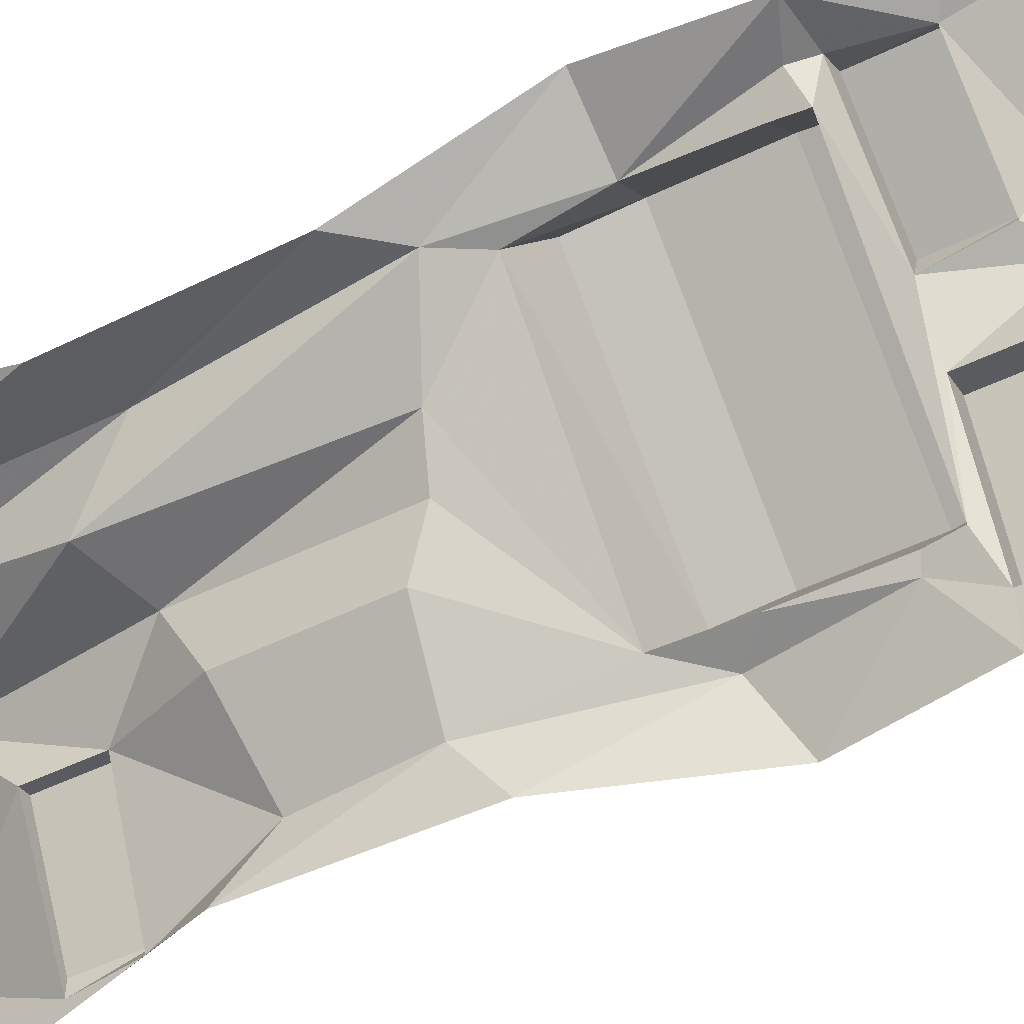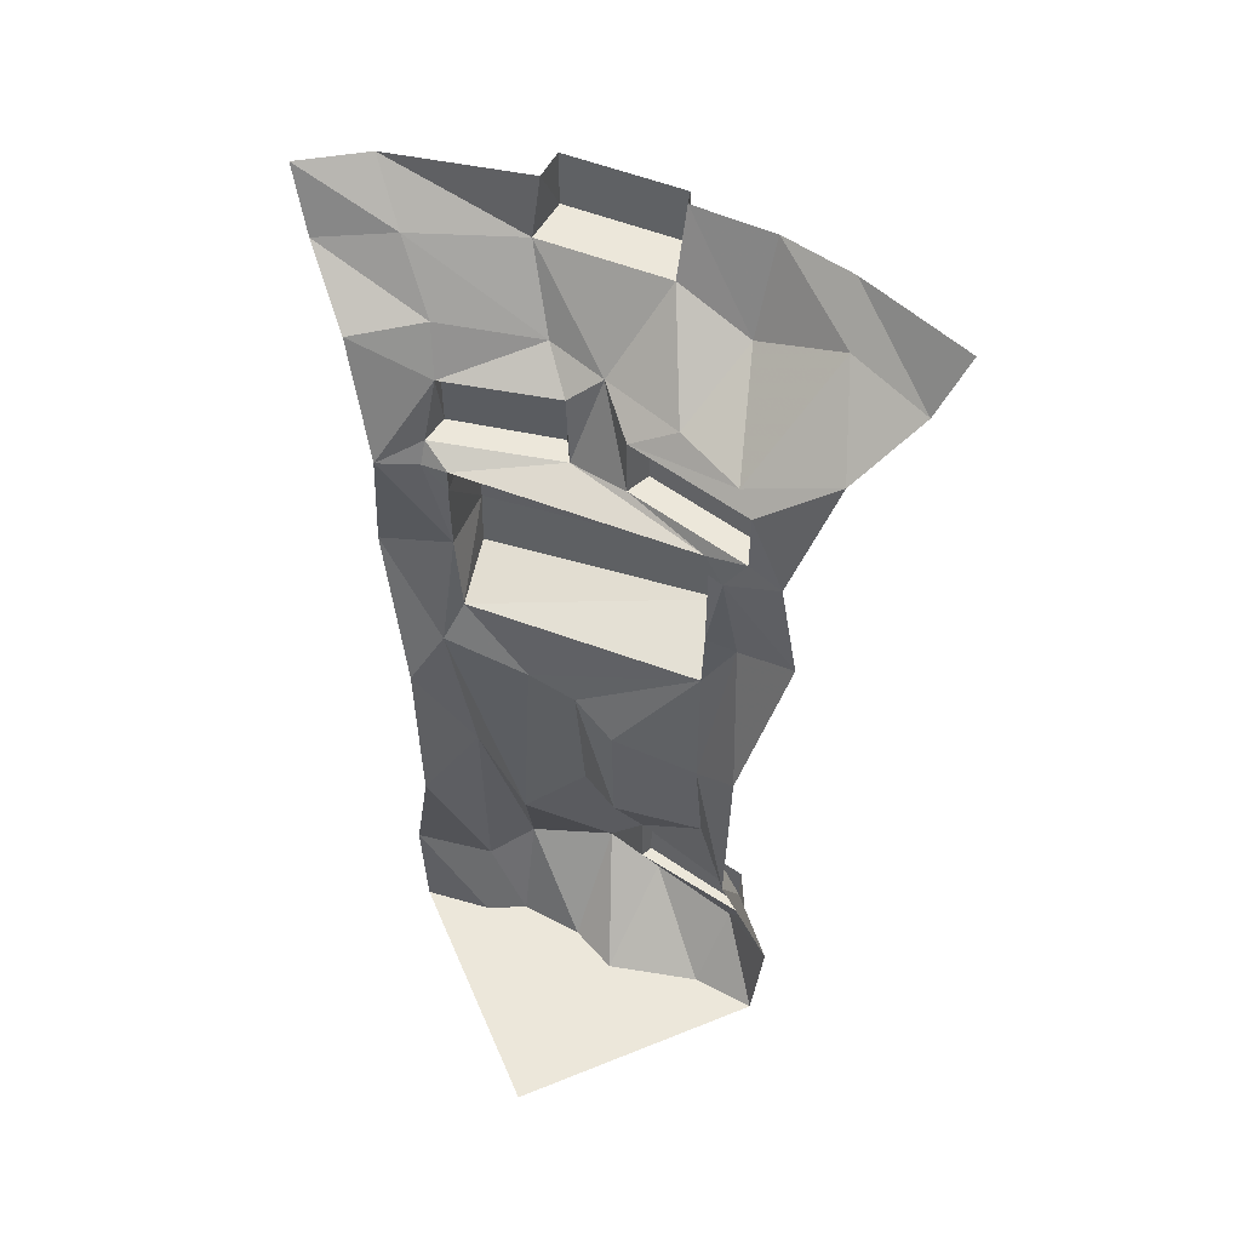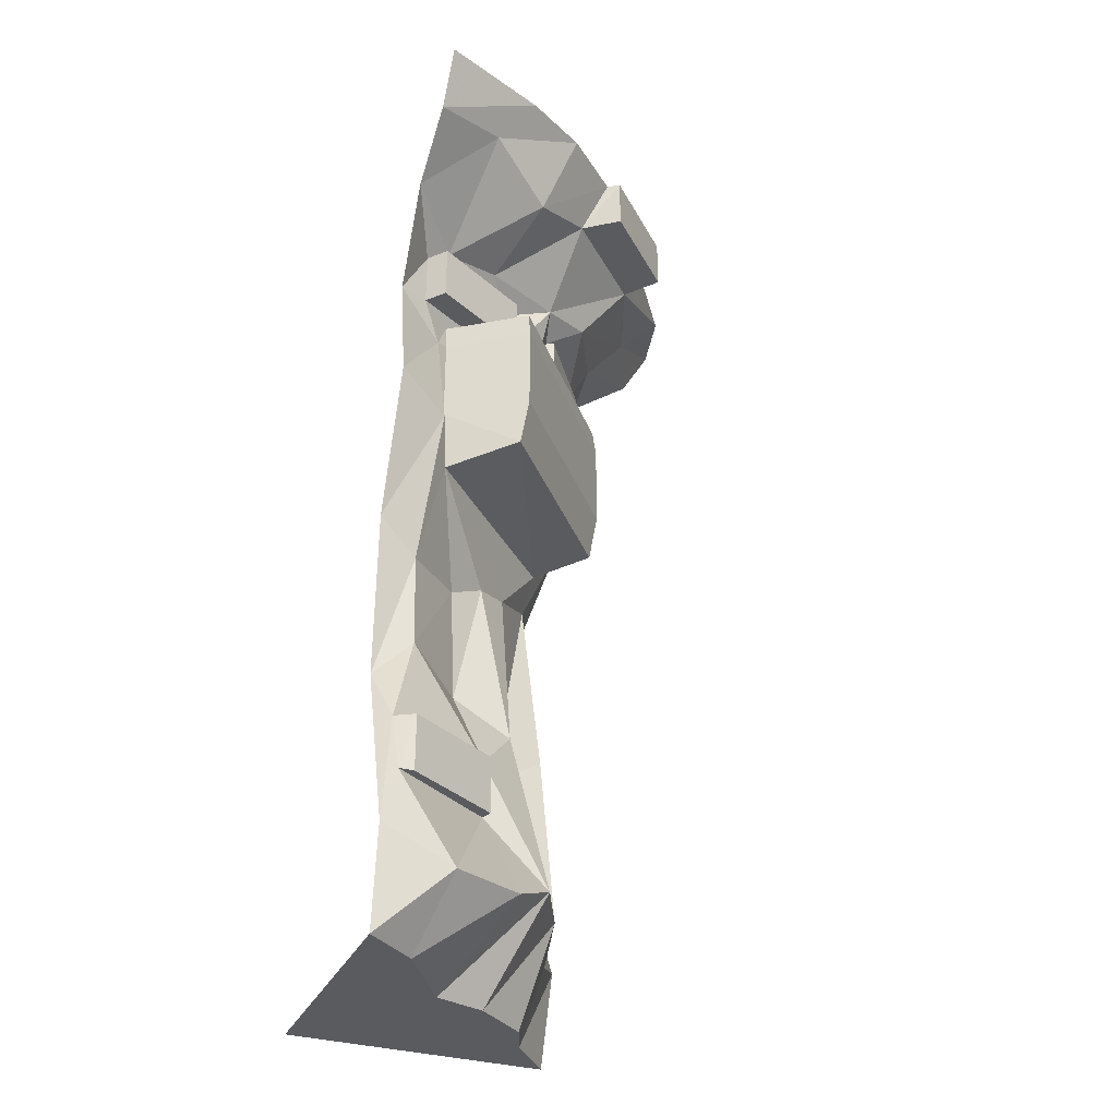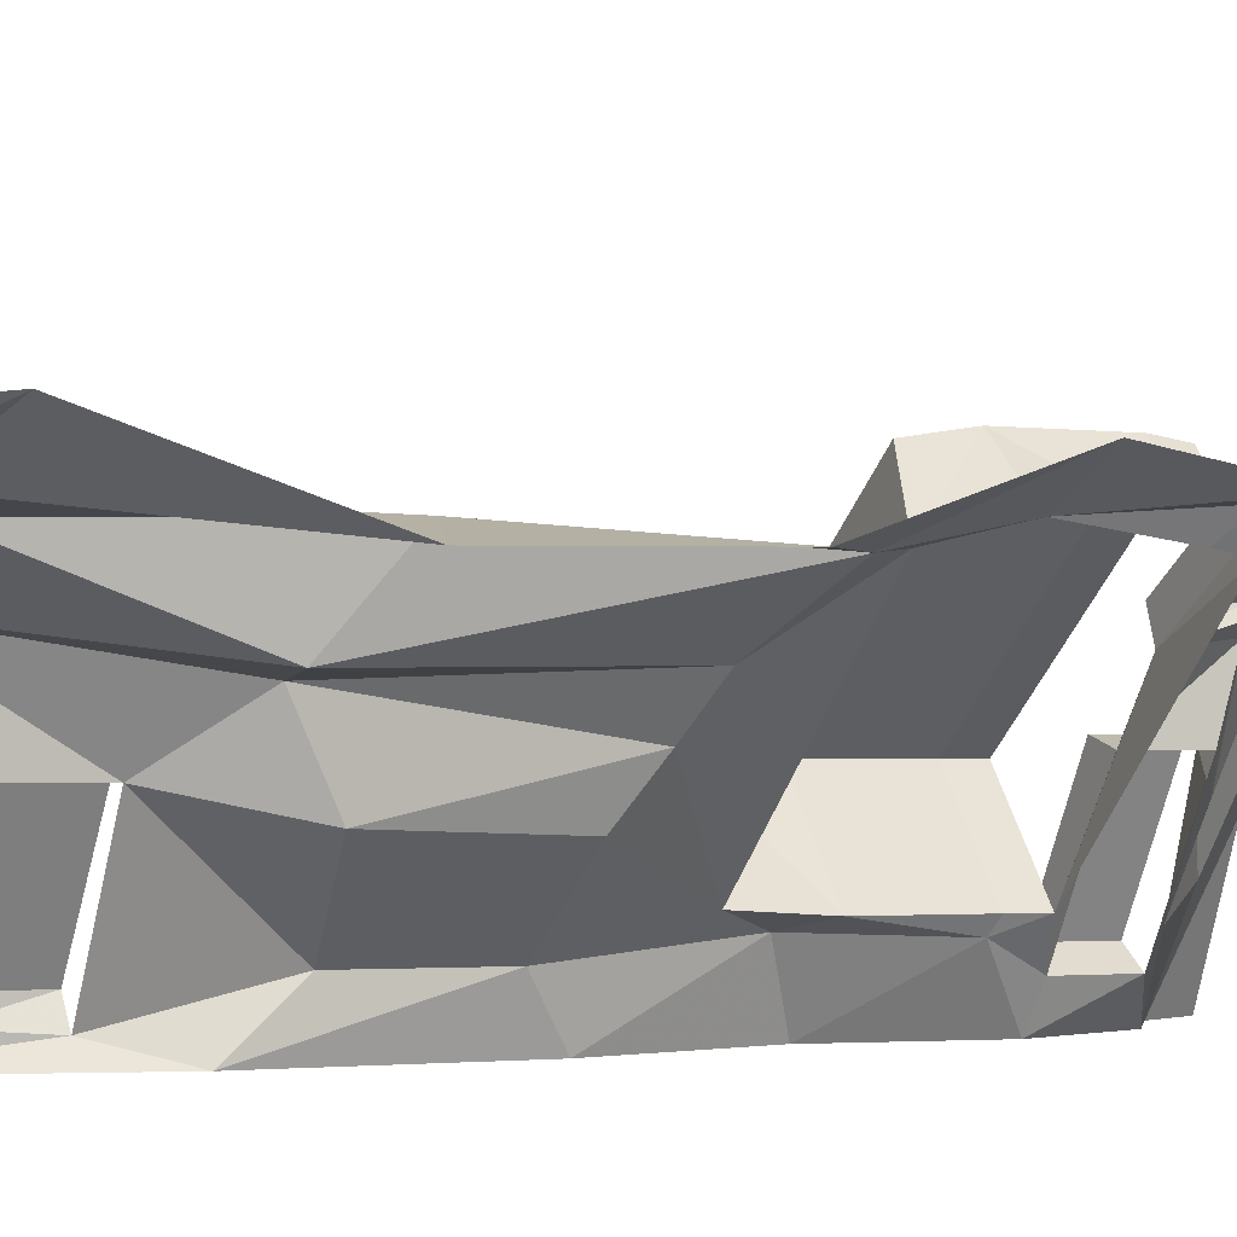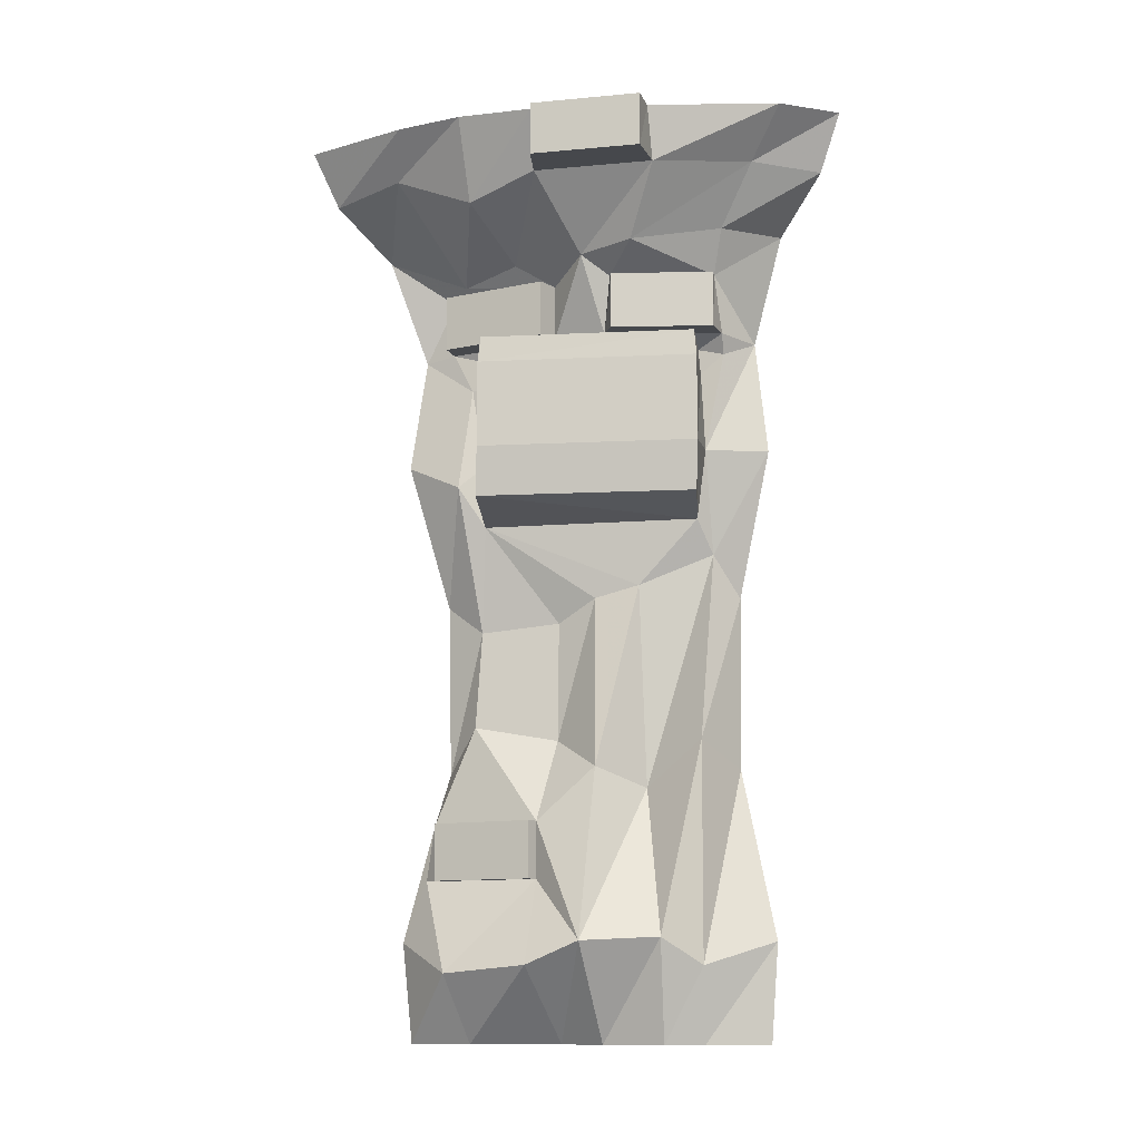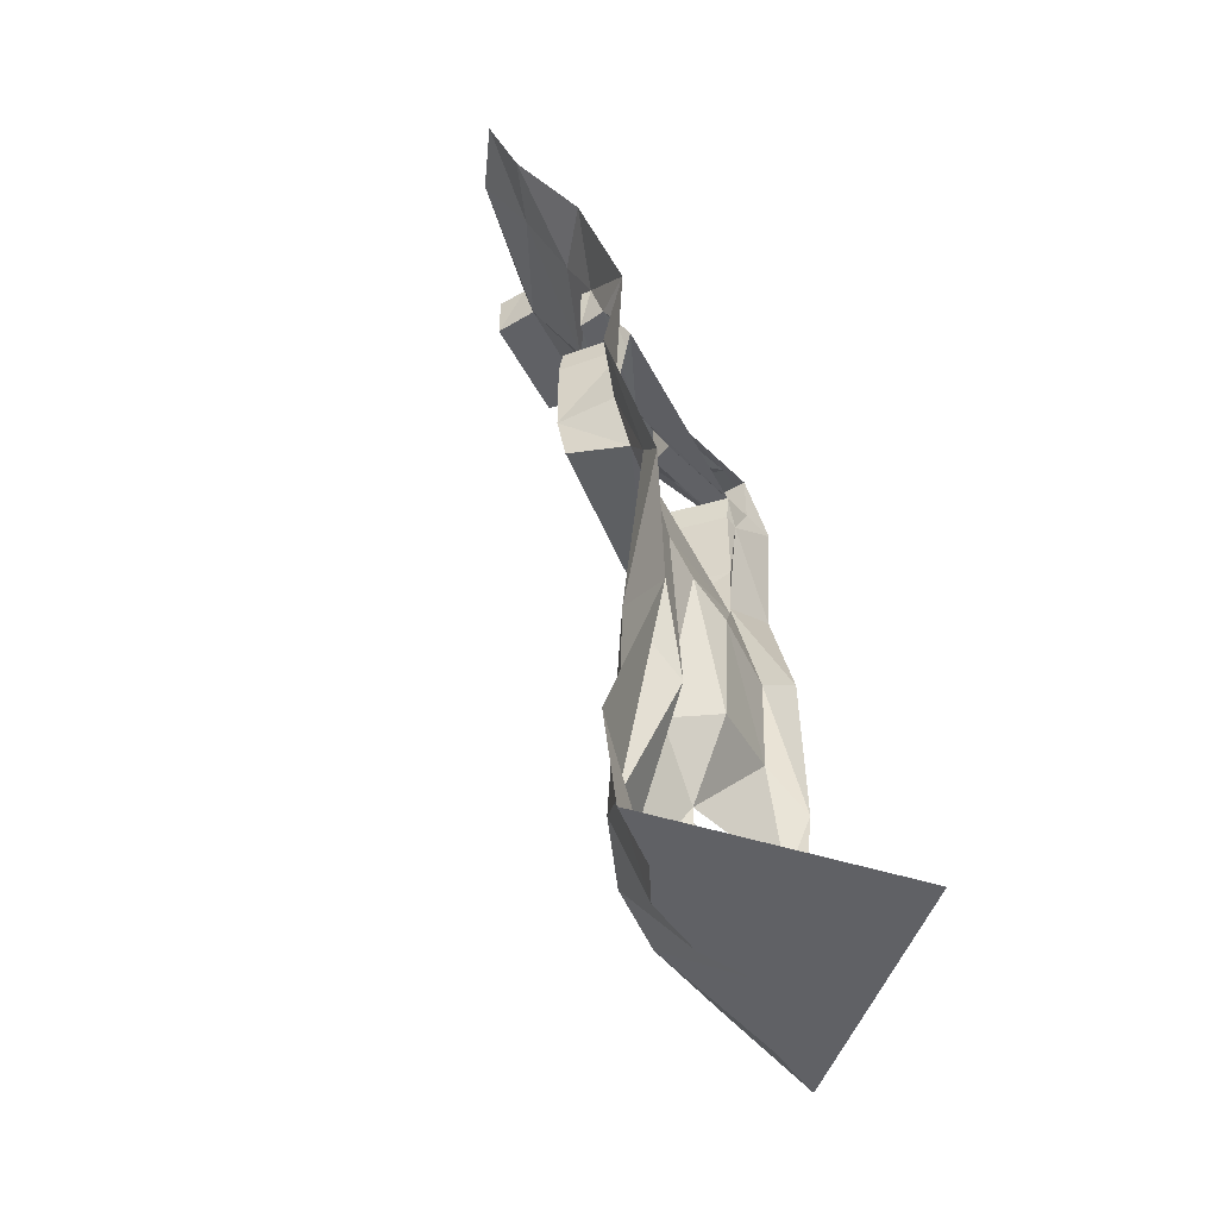
<metadata>
{"format":"obj","ext":"obj","renderer":"f3d","projection":"perspective","resolution":1024,"background":"white","views":[{"elev":-51.0,"azim":117.8,"up":"+Z"},{"elev":53.6,"azim":156.8,"up":"+Y"},{"elev":-33.2,"azim":-112.2,"up":"+Y"},{"elev":-2.0,"azim":60.3,"up":"+Z"},{"elev":-11.5,"azim":-33.8,"up":"+Y"},{"elev":-49.8,"azim":71.0,"up":"+Y"}]}
</metadata>
<code>
v 0.02344 -0.4141 -0.4375
v -0.01562 -0.4141 -0.4062
v -0.01562 -0.2969 -0.4062
v 0.02344 -0.2969 -0.4375
v -0.007812 -0.4219 -0.5
v 0.04688 -0.5 -0.3984
v 0.07031 -0.4375 -0.375
v 0.1406 -0.4141 -0.2188
v 0.09375 -0.4141 -0.2031
v 0.09375 -0.2969 -0.2031
v 0.1406 -0.2969 -0.2188
v 0.2031 -0.4141 -0.125
v 0.1875 -0.4141 -0.07812
v 0.1875 -0.2969 -0.07812
v 0.1953 -0.2969 -0.09375
v 0.1328 -0.2578 -0.1094
v 0.3906 -0.4375 -0.04688
v 0.4062 -0.4141 0.01562
v 0.3594 -0.4141 0.04688
v 0.3594 -0.2969 0.04688
v 0.375 -0.2969 0.03125
v 0.5 -0.6641 0.04688
v 0.3828 -0.6641 -0.01562
v 0.4297 -0.875 -0.05469
v 0.5 -0.9609 -0.05469
v 0.375 -1.266 -0.03125
v 0.5 -1.32 -0.0625
v 0.3672 -1.719 -0.02344
v 0.5 -1.672 0.04688
v 0.3984 -1.875 -0.0625
v 0.5 -1.875 0.02344
v 0.5 -1.875 -0.5
v 0.3203 -1.875 -0.09375
v 0.2422 -1.875 -0.1953
v 0.2109 -1.875 -0.2969
v 0.05469 -1.875 -0.3984
v -0.02344 -1.875 -0.5
v -0.03906 -1.734 -0.3516
v -0.04688 -1.672 -0.5
v -0.01562 -1.547 -0.4609
v 0.007812 -1.43 -0.4688
v 0.0625 -1.32 -0.5
v 0.07031 -1.227 -0.4141
v 0.08594 -1.023 -0.4141
v 0.05469 -0.9609 -0.5
v 0.007812 -0.7188 -0.3906
v -0.04688 -0.6641 -0.5
v 0.3047 -0.9375 -0.1484
v 0.3281 -1.359 -0.1562
v 0.2734 -1.664 -0.03906
v 0.2422 -0.9609 -0.2188
v 0.2031 -1.32 -0.1641
v 0.125 -1.672 -0.1094
v 0.2031 -1.008 -0.2969
v 0.1953 -1.258 -0.2891
v 0.1172 -1.43 -0.25
v 0.1172 -1.547 -0.25
v 0.05469 -1.719 -0.1953
v 0.5 -0.4219 0.007812
v 0.4219 -0.4531 0
v 0.3906 -0.4922 -0.03906
v 0.2969 -0.6719 0.07031
v 0.3828 -0.8047 -0.04688
v 0.0625 -0.8047 -0.3672
v 0.0625 -0.6719 -0.375
v 0.0625 -0.4922 -0.375
v -0.03906 -0.4375 -0.2266
v -0.04688 -0.4922 -0.2266
v 0.2969 -0.4375 0.0625
v 0.2969 -0.4922 0.07031
v 0.5 -0.2109 0.1016
v 0.3594 -0.2109 0.07812
v 0.1875 -0.2422 -0.007812
v 0.1719 -0.1094 0.09375
v 0 -0.1094 -0.08594
v 0.07031 -0.25 -0.2656
v 0.5 -0.1094 0.2344
v 0.3672 -0.09375 0.1719
v 0.3672 0 0.2656
v 0.1484 0 0.1094
v 0.1016 -0.1094 0.1484
v -0.05469 -0.1094 -0.01562
v -0.05469 0 -0.01562
v -0.03906 0 -0.03906
v -0.07812 -0.1562 -0.2109
v 0.02344 -0.2734 -0.3906
v -0.1016 -0.2109 -0.5
v -0.1719 -0.08594 -0.3516
v -0.2344 -0.1094 -0.5
v -0.2109 0 -0.2812
v -0.2969 0 -0.5
v 0.5 0 0.2969
v -0.1406 0 -0.1562
v -0.03906 -0.7734 -0.2422
v 0.3047 -0.7734 0.05469
v -0.04688 -0.6719 -0.2266
v -0.01562 -1.547 -0.4297
v -0.01562 -1.43 -0.4297
v 0.09375 -1.547 -0.2422
v 0.09375 -1.43 -0.2422
v 0.1016 0 0.1484
f 1 2 3
f 1 3 4
f 9 8 11
f 9 11 10
f 12 13 14
f 12 14 15
f 19 18 21
f 19 21 20
f 23 61 62
f 23 62 63
f 7 66 67
f 67 66 68
f 69 70 17
f 17 70 61
f 74 80 81
f 75 82 83
f 75 83 84
f 94 96 65
f 94 65 64
f 95 63 62
f 40 97 98
f 40 98 41
f 99 57 56
f 99 56 100
f 81 80 101
f 96 68 65
f 65 68 66
f 62 61 70
f 1 4 5
f 1 5 6
f 1 6 7
f 1 7 8
f 12 15 16
f 12 16 8
f 12 8 7
f 12 7 17
f 12 17 18
f 27 26 28
f 27 28 29
f 39 38 40
f 39 40 41
f 39 41 42
f 42 41 43
f 26 49 50
f 26 50 28
f 49 52 53
f 49 53 50
f 52 55 56
f 52 56 53
f 53 56 57
f 53 57 58
f 55 43 56
f 56 43 41
f 6 66 7
f 17 61 60
f 17 60 18
f 18 60 59
f 18 59 21
f 21 59 71
f 21 71 72
f 21 72 73
f 21 73 15
f 15 73 16
f 16 76 11
f 16 11 8
f 76 86 11
f 11 86 4
f 4 86 87
f 4 87 5
f 57 40 38
f 57 38 58
f 1 8 2
f 2 8 9
f 12 18 13
f 13 18 19
f 74 81 82
f 74 82 75
f 94 64 63
f 94 63 95
f 99 97 57
f 57 97 40
f 2 9 10
f 2 10 3
f 13 19 20
f 13 20 14
f 67 68 69
f 69 68 70
f 94 95 62
f 94 62 96
f 99 100 97
f 97 100 98
f 81 101 82
f 82 101 83
f 96 62 70
f 96 70 68
f 22 23 24
f 22 24 25
f 45 44 46
f 45 46 47
f 23 63 24
f 24 63 48
f 48 63 64
f 48 64 51
f 51 64 54
f 54 64 44
f 44 64 46
f 46 64 65
f 25 24 26
f 25 26 27
f 42 43 44
f 42 44 45
f 47 46 6
f 47 6 5
f 24 48 49
f 24 49 26
f 48 51 52
f 48 52 49
f 51 54 55
f 51 55 52
f 54 44 43
f 54 43 55
f 23 22 59
f 23 59 60
f 23 60 61
f 46 65 6
f 6 65 66
f 29 28 30
f 29 30 31
f 37 36 38
f 37 38 39
f 28 50 33
f 28 33 30
f 50 53 34
f 50 34 33
f 53 58 35
f 53 35 34
f 58 38 36
f 58 36 35
f 16 73 74
f 16 74 75
f 16 75 76
f 72 71 77
f 72 77 78
f 72 78 73
f 73 78 74
f 75 85 76
f 76 85 86
f 86 85 88
f 86 88 87
f 87 88 89
f 31 30 32
f 32 30 33
f 32 33 34
f 32 34 35
f 32 35 36
f 32 36 37
f 74 78 79
f 74 79 80
f 75 84 85
f 89 88 90
f 89 90 91
f 78 77 92
f 78 92 79
f 85 84 93
f 85 93 88
f 88 93 90

</code>
